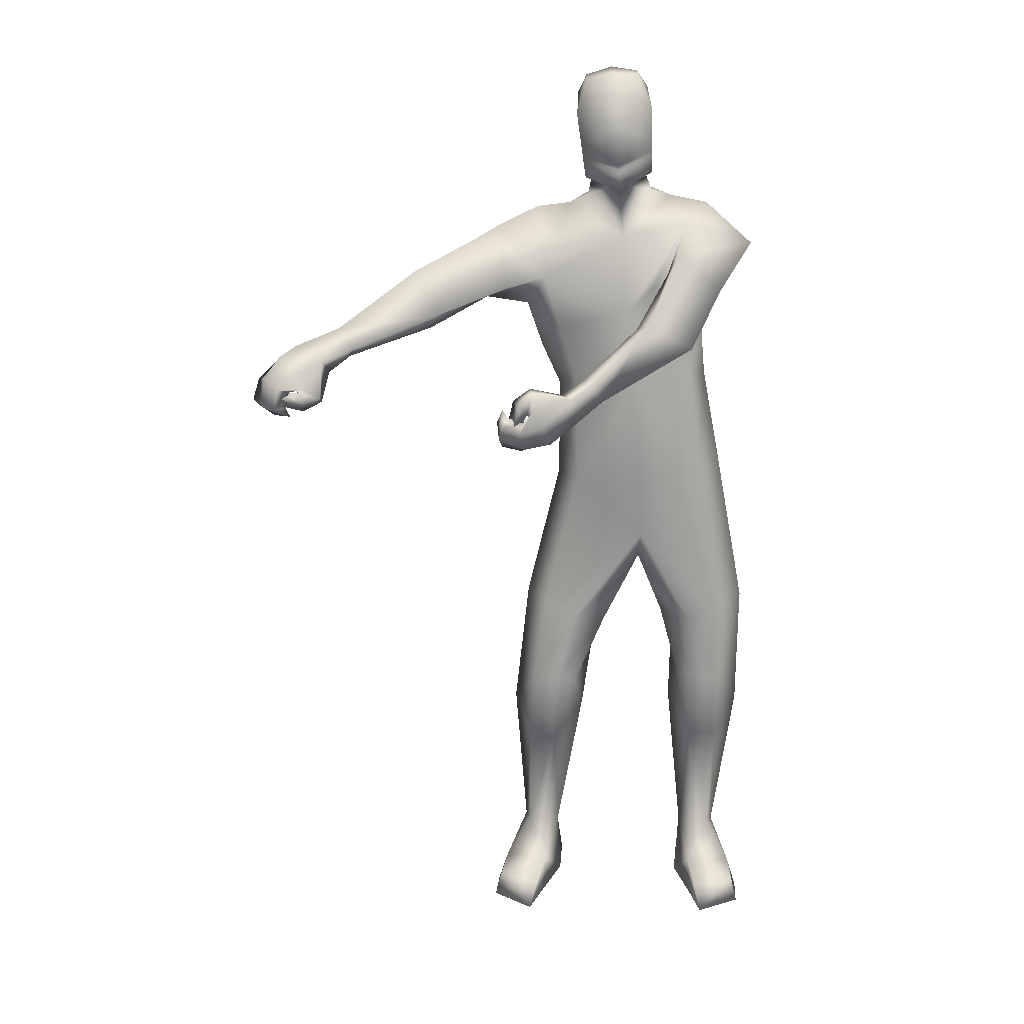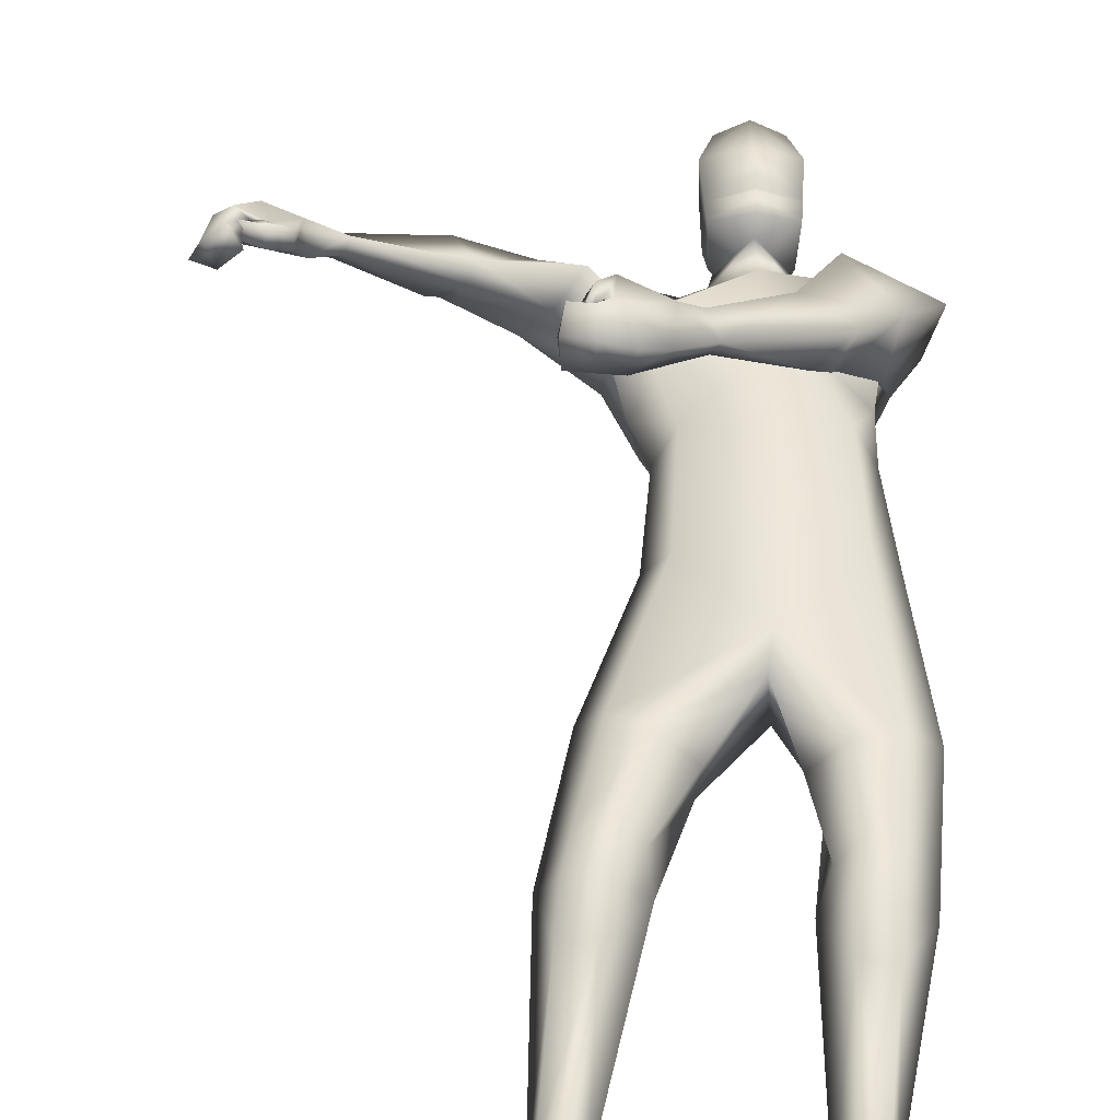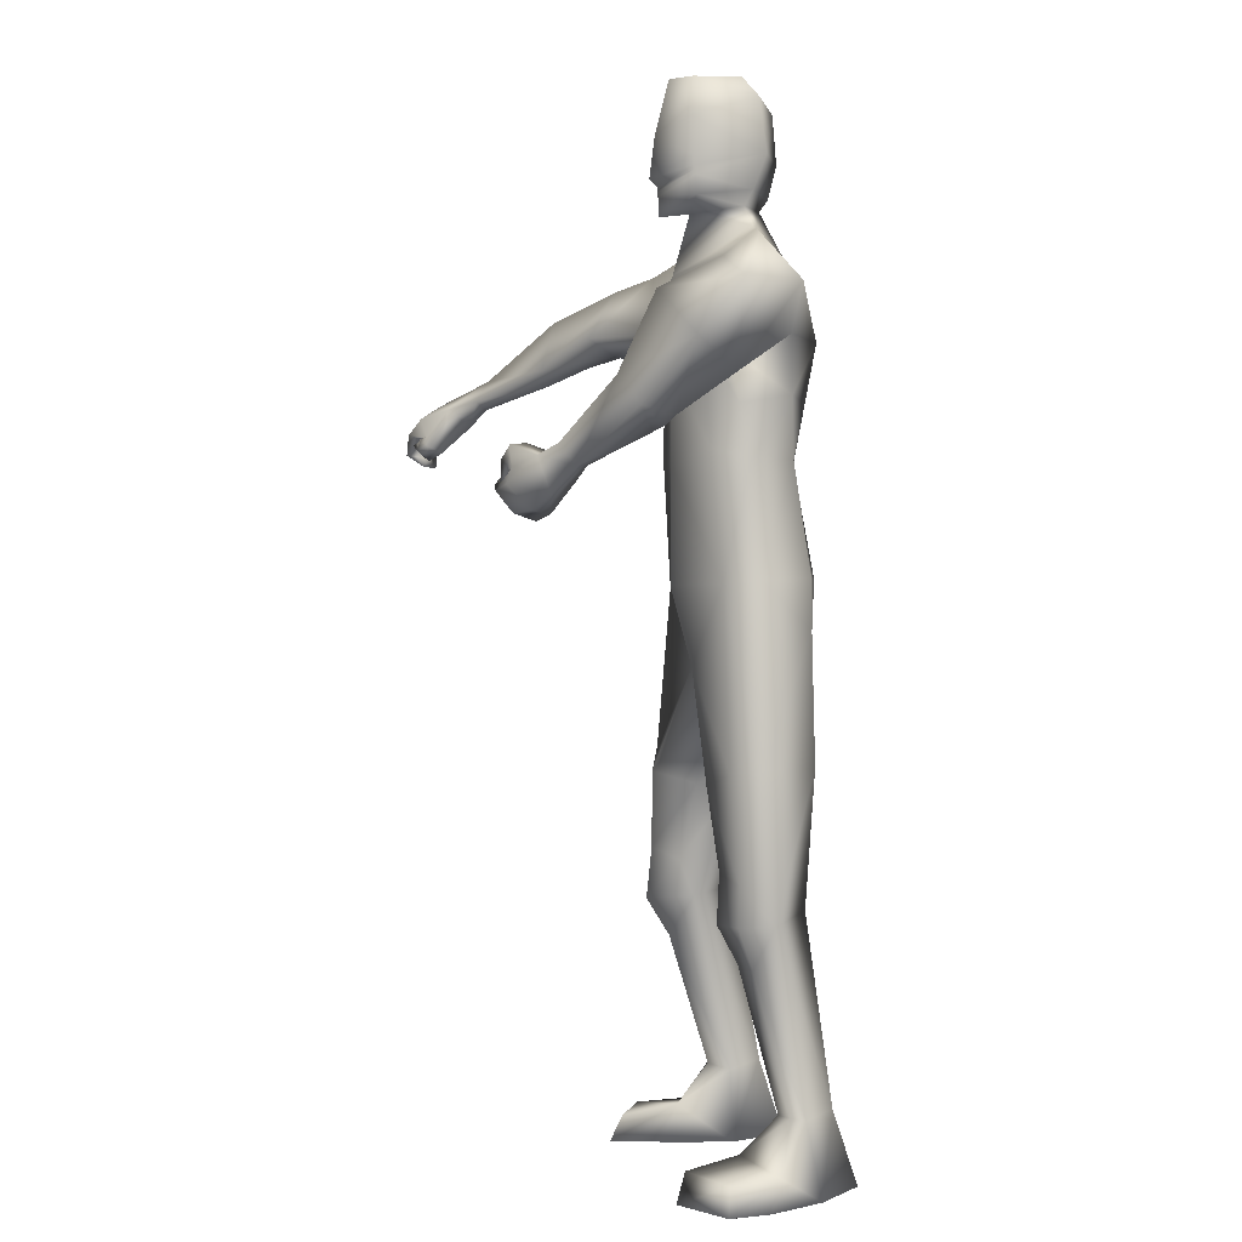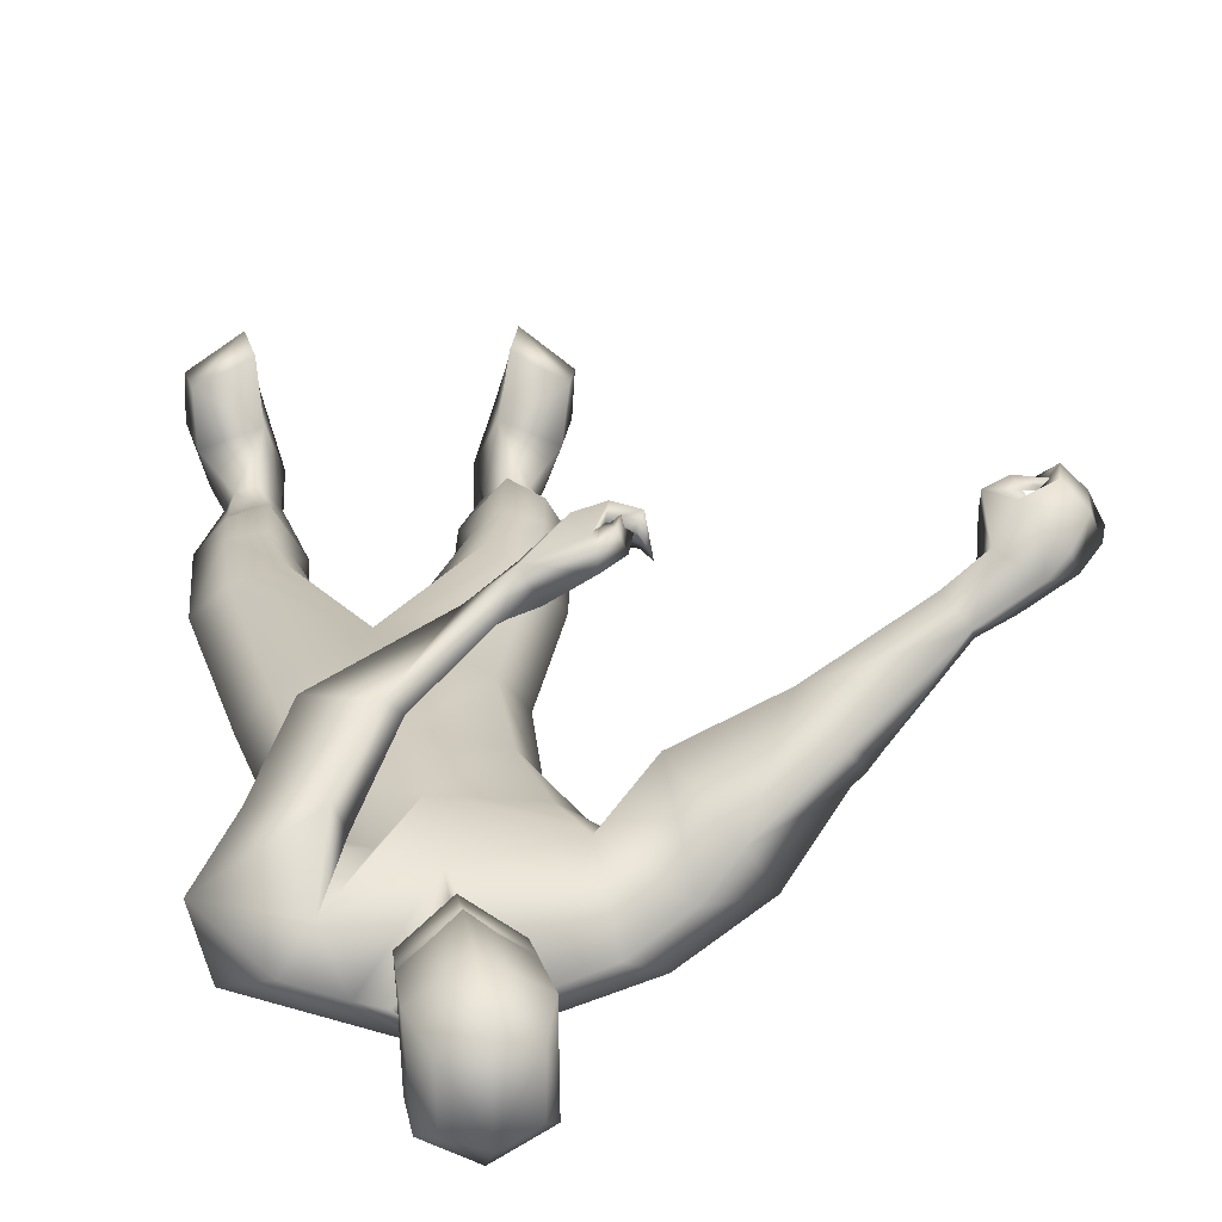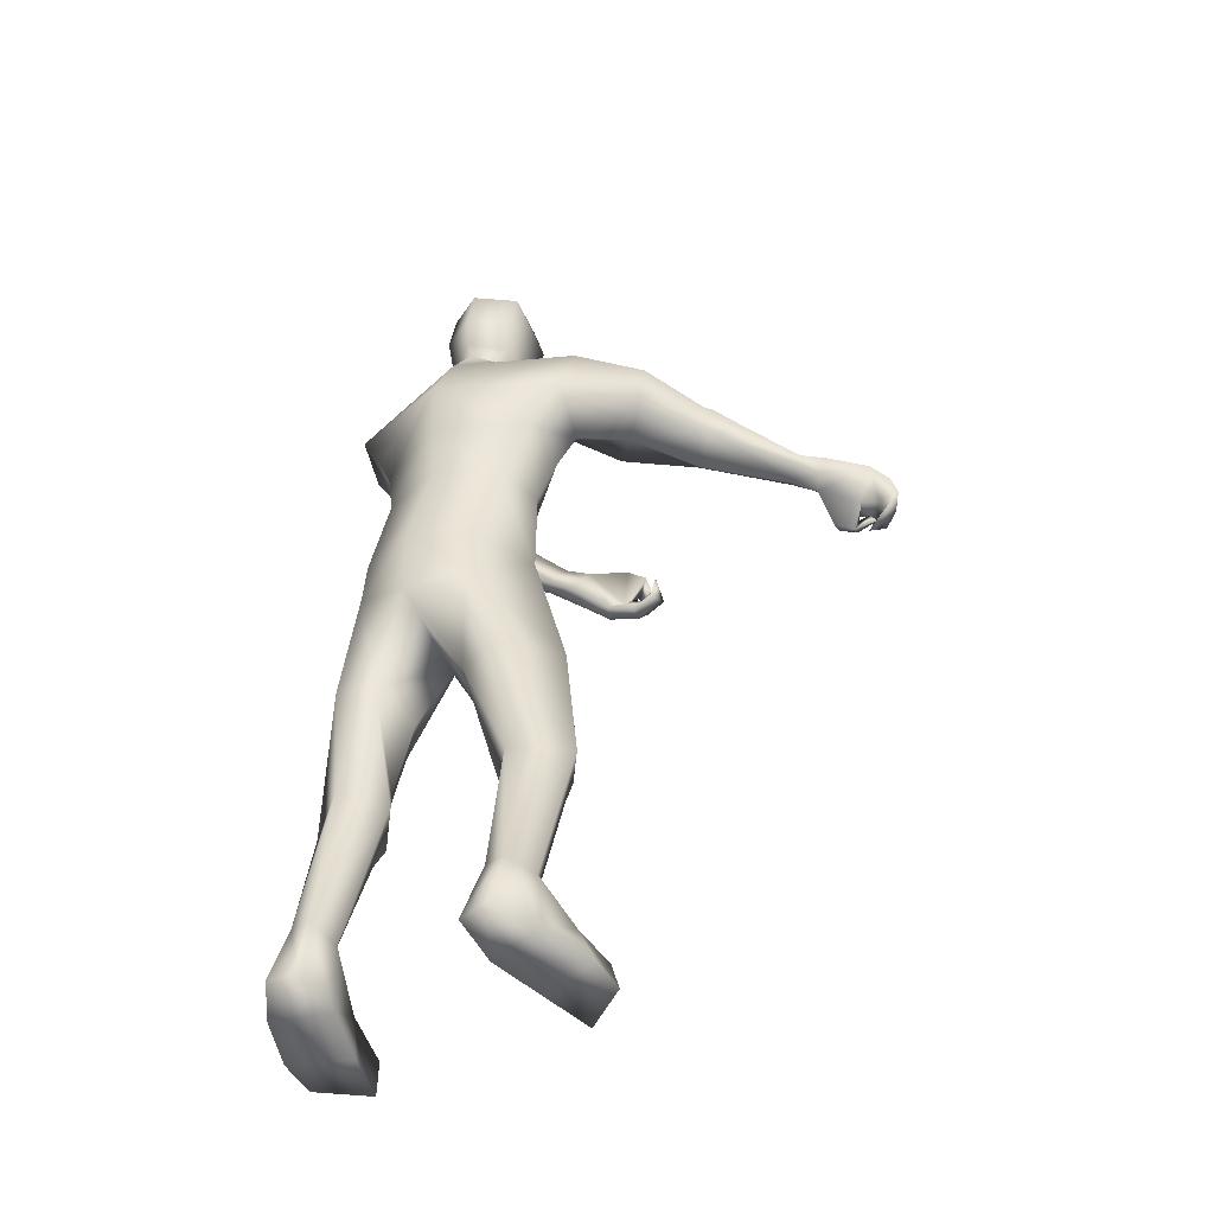
<metadata>
{"format":"obj","ext":"obj","renderer":"f3d","projection":"perspective","resolution":1024,"background":"white","views":[{"elev":16.7,"azim":-177.9,"up":"+Z"},{"elev":47.4,"azim":-175.1,"up":"+Y"},{"elev":4.2,"azim":-107.6,"up":"+Z"},{"elev":23.8,"azim":-5.5,"up":"+Y"},{"elev":-48.9,"azim":25.9,"up":"+Z"}]}
</metadata>
<code>
o HumanMale
v -0.4658 0.08096 2.232
v -0.04863 0.2728 2.631
v -0.04863 -0.2044 2.631
v -0.3855 0.08492 2.659
v -0.3043 0.2136 2.696
v -0.3 -0.1061 2.652
v -0.3814 0.173 3.039
v -0.01175 -0.3088 3.081
v -0.4222 -0.04872 3.097
v -0.2825 0.1602 3.374
v 0.00778 0.2485 3.319
v -0.3751 0.05645 3.452
v -0.2108 0.007294 3.477
v -0.5752 0.1825 3.284
v -0.08695 0.287 2.195
v -0.09443 -0.2715 2.209
v -0.3448 -0.1588 2.229
v -0.1009 0.2094 1.895
v 0.00921 -0.2065 3.354
v -0.5154 -0.05303 3.277
v -0.1251 -0.003829 3.499
v -0.438 0.3075 3.088
v -0.3895 0.1435 2.962
v -0.2398 0.3914 3.259
v -0.3036 0.4711 2.848
v -0.1094 0.4989 2.955
v -0.248 0.3271 2.807
v -0.2396 0.1542 3.032
v -0.1984 0.2595 3.149
v -0.05812 0.4465 2.933
v -0.1384 0.3314 2.854
v -0.224 0.3574 2.772
v -0.1319 0.3551 2.837
v -0.1637 0.3776 2.752
v -0.08887 0.3708 2.826
v 0.09656 0.5878 2.629
v 0.1299 0.5367 2.629
v 0.15 0.5337 2.668
v 0.1761 0.5828 2.732
v 0.1496 0.6418 2.712
v 0.2336 0.6464 2.522
v 0.2284 0.7026 2.668
v 0.2263 0.5514 2.57
v 0.283 0.5895 2.663
v 0.2539 0.5756 2.629
v -0.3698 0.1895 2.216
v -0.3605 -0.1559 2.039
v -0.1137 -0.2368 1.907
v -0.5854 0.114 1.575
v -0.4775 0.1989 1.551
v -0.4346 -0.1413 1.554
v -0.3299 0.233 1.489
v -0.206 0.08154 1.482
v -0.275 -0.1243 1.551
v -0.4869 0.1636 1.15
v -0.3946 -0.1218 1.034
v -0.3689 0.1979 1.183
v -0.2949 0.09817 1.158
v -0.4841 0.1669 1.002
v -0.3647 0.2059 0.9958
v -0.2552 0.03935 1.026
v -0.5815 0.06452 1.018
v -0.4825 0.1115 0.8463
v -0.3619 0.1236 0.8452
v -0.495 -0.09019 0.2902
v -0.4699 -0.04063 0.2976
v -0.4462 -0.2118 0.3116
v -0.4073 -0.01656 0.296
v -0.3308 -0.09422 0.2922
v -0.3726 -0.2168 0.3133
v -0.547 -0.1347 0.00492
v -0.3143 -0.08765 0.003151
v -0.448 -0.312 0.01678
v -0.3308 -0.2964 0.01629
v -0.5775 0.03224 0.1125
v -0.3721 0.1176 0.1526
v -0.584 0.2309 0.1075
v -0.6082 0.2454 0.001651
v -0.6131 0.08492 0.004285
v -0.377 0.161 0.001735
v -0.3908 0.3321 0.1171
v -0.4211 0.3754 0.008139
v -0.0984 0.01078 3.569
v 0.02755 0.1767 3.545
v 0.4035 0.7504 2.62
v 0.3223 0.7 2.462
v 0.3837 0.722 2.557
v 0.4879 0.7139 2.663
v 0.4609 0.7769 2.652
v 0.4256 0.7664 2.613
v 0.4538 0.7567 2.545
v 0.5155 0.7334 2.549
v 0.4841 0.7761 2.546
v 0.4143 0.6891 2.713
v 0.4062 0.7574 2.707
v 0.3539 0.6145 2.443
v 0.4379 0.7366 2.446
v 0.4716 0.7017 2.508
v 0.5507 0.7147 2.485
v 0.5379 0.6773 2.522
v 0.5618 0.6452 2.55
v 0.4534 0.643 2.416
v 0.5401 0.6307 2.432
v 0.3604 0.7846 2.559
v 0.4548 0.801 2.532
v 0.4413 0.763 2.575
v 0.5373 0.7833 2.554
v 0.512 0.7471 2.593
v 0.5348 0.7191 2.622
v -0.1072 -0.02089 3.628
v -0.1192 0.2018 3.603
v -0.09717 -0.04514 3.965
v -0.1139 0.2209 3.884
v -0.04846 0.002383 4.037
v -0.05188 0.1895 4.032
v 0.02754 -0.09382 3.56
v -0.09116 0.1427 1.773
v 0.03102 -0.1286 3.602
v 0.02508 0.2952 3.53
v 0.057 -0.1561 3.919
v 0.04931 0.3043 3.825
v 0.06782 -0.04191 4.051
v 0.06647 0.2438 4.035
v 0.291 0.07858 2.175
v 0.2883 0.08492 2.604
v 0.2141 0.2136 2.653
v 0.2027 -0.1061 2.611
v 0.4408 0.1356 2.994
v 0.4706 -0.0885 3.073
v 0.3613 0.2136 3.123
v 0.3982 0.0465 3.427
v 0.2512 0.000496 3.44
v 0.5768 0.1356 3.35
v 0.1389 -0.1666 2.187
v 0.5221 -0.05945 3.3
v 0.1683 -0.003804 3.475
v 0.6882 0.2548 3.299
v 0.7848 0.08446 3.212
v 0.5197 0.4135 3.111
v 0.9319 0.4325 3.19
v 0.8417 0.511 2.998
v 0.961 0.2991 3.107
v 0.7237 0.1478 3.068
v 0.6205 0.2793 3.047
v 0.8642 0.467 2.939
v 0.9174 0.3302 3
v 0.9991 0.3294 3.096
v 0.956 0.3547 2.999
v 1.037 0.362 3.066
v 0.9988 0.3803 2.973
v 1.259 0.6204 2.964
v 1.275 0.577 2.916
v 1.255 0.5944 2.883
v 1.211 0.6443 2.845
v 1.196 0.687 2.881
v 1.442 0.7071 2.9
v 1.321 0.7765 2.848
v 1.381 0.6183 2.884
v 1.301 0.6835 2.778
v 1.338 0.6454 2.834
v 0.2006 0.1895 2.169
v 0.1149 -0.1634 1.993
v 0.4342 0.08829 1.582
v 0.3462 0.1922 1.552
v 0.2468 -0.1345 1.522
v 0.2161 0.2555 1.475
v 0.07057 0.1291 1.441
v 0.0871 -0.09133 1.502
v 0.4034 0.1804 1.152
v 0.2796 -0.07817 1.006
v 0.2896 0.2334 1.173
v 0.2037 0.1499 1.133
v 0.4214 0.1868 0.9913
v 0.3126 0.2467 0.9715
v 0.1713 0.1049 0.9953
v 0.4956 0.0686 1.02
v 0.4236 0.1218 0.837
v 0.3082 0.156 0.823
v 0.4477 -0.113 0.2939
v 0.4249 -0.05536 0.2964
v 0.3759 -0.2232 0.3169
v 0.3658 -0.02437 0.2925
v 0.286 -0.08849 0.2818
v 0.3028 -0.2145 0.3115
v 0.4982 -0.165 0.008212
v 0.2726 -0.09161 -0.001189
v 0.3801 -0.3326 0.02311
v 0.2661 -0.3014 0.0169
v 0.5404 0.004278 0.1123
v 0.3425 0.1107 0.1484
v 0.5647 0.2024 0.1047
v 0.5916 0.2131 -0.000962
v 0.5811 0.05291 0.003825
v 0.3534 0.1512 -0.002979
v 0.382 0.3219 0.1103
v 0.4177 0.3605 0.001245
v 0.1532 0.01078 3.548
v 1.398 0.8484 2.738
v 1.505 0.7661 2.864
v 1.447 0.8106 2.775
v 1.398 0.8372 2.637
v 1.394 0.8906 2.681
v 1.414 0.8685 2.726
v 1.488 0.8599 2.729
v 1.512 0.8526 2.668
v 1.499 0.8861 2.707
v 1.322 0.8 2.673
v 1.322 0.8634 2.7
v 1.538 0.6895 2.823
v 1.569 0.8279 2.78
v 1.53 0.8078 2.716
v 1.586 0.8374 2.661
v 1.547 0.8015 2.646
v 1.534 0.7786 2.605
v 1.606 0.7386 2.756
v 1.63 0.749 2.671
v 1.433 0.8656 2.811
v 1.499 0.9019 2.745
v 1.455 0.8657 2.728
v 1.516 0.9066 2.66
v 1.47 0.869 2.655
v 1.455 0.8499 2.616
v 0.1716 -0.02089 3.605
v 0.1793 0.2018 3.579
v 0.2166 -0.04514 3.939
v 0.2198 0.2209 3.856
v 0.1803 0.002383 4.018
v 0.1828 0.1895 4.013
v -0.1165 0.2113 3.743
v 0.0321 0.3308 3.667
v -0.1089 -0.07124 3.759
v 0.04192 -0.1672 3.735
v 0.1996 0.2113 3.717
v 0.1947 -0.07124 3.734
v 0.03114 0.2975 3.604
v -0.1178 0.2066 3.673
v 0.1895 0.2066 3.648
v -0.1172 0.209 3.708
v 0.1945 0.209 3.683
v 0.03417 0.2986 3.641
v 0.03265 0.298 3.622
v -0.1175 0.2078 3.691
v 0.192 0.2078 3.665
v -0.34 -0.08497 2.883
v -0.03019 -0.2566 2.856
v -0.02043 0.2606 2.975
v -0.3668 0.1268 2.853
v -0.1395 0.1787 3.077
v 0.3358 -0.124 2.838
v 0.3739 0.08623 2.791
v 0.2891 0.1835 2.888
f 1 6 4
f 46 4 5
f 17 3 6
f 46 2 15
f 248 7 10
f 244 7 247
f 246 10 11
f 244 8 9
f 10 13 11
f 12 10 14
f 15 18 46
f 8 20 9
f 20 13 12
f 12 14 20
f 13 116 21
f 11 13 21
f 14 23 20
f 14 24 22
f 22 26 25
f 22 27 23
f 7 28 29
f 29 31 30
f 29 10 7
f 29 26 24
f 9 23 28
f 27 28 23
f 30 31 33
f 31 32 33
f 27 25 32
f 32 25 34
f 33 34 35
f 30 33 35
f 35 39 30
f 35 37 38
f 34 36 37
f 26 36 25
f 26 39 40
f 39 42 40
f 36 42 41
f 36 43 37
f 38 43 45
f 39 45 44
f 17 1 47
f 47 16 17
f 18 50 46
f 117 52 18
f 46 49 1
f 47 54 48
f 117 54 53
f 47 49 51
f 54 56 61
f 54 58 53
f 51 62 56
f 52 55 50
f 53 57 52
f 49 55 62
f 55 60 59
f 58 60 57
f 62 55 59
f 59 64 63
f 60 61 64
f 62 59 63
f 64 66 63
f 64 69 68
f 63 65 62
f 56 70 61
f 61 70 69
f 62 67 56
f 67 74 70
f 70 72 69
f 67 71 73
f 66 76 75
f 76 77 75
f 77 82 78
f 78 80 79
f 79 72 71
f 75 65 66
f 71 75 79
f 75 77 78
f 79 75 78
f 73 72 74
f 69 76 68
f 80 82 76
f 21 116 83
f 11 21 84
f 83 84 21
f 76 72 80
f 76 82 81
f 42 85 104
f 42 95 85
f 87 88 94
f 94 42 44
f 87 90 88
f 88 93 89
f 91 88 90
f 89 91 90
f 91 93 92
f 88 95 94
f 95 90 85
f 94 44 87
f 41 96 43
f 96 98 87
f 96 97 102
f 99 102 97
f 103 98 102
f 103 101 100
f 99 101 103
f 87 106 85
f 85 105 104
f 104 97 86
f 105 99 97
f 106 107 105
f 98 108 106
f 108 109 107
f 100 109 108
f 107 101 99
f 104 41 42
f 96 41 86
f 43 96 45
f 87 44 96
f 96 44 45
f 116 110 83
f 84 111 119
f 83 111 84
f 229 121 230
f 231 113 229
f 231 120 112
f 113 123 121
f 112 122 114
f 112 115 113
f 115 114 122
f 123 115 122
f 124 127 134
f 161 125 124
f 134 3 16
f 2 161 15
f 251 128 250
f 128 249 250
f 246 130 251
f 249 8 245
f 132 130 11
f 131 133 130
f 15 161 18
f 135 8 129
f 135 132 19
f 131 135 133
f 132 116 19
f 11 136 132
f 138 133 135
f 133 139 130
f 137 141 139
f 142 137 138
f 128 143 129
f 144 146 143
f 130 144 128
f 141 144 139
f 129 138 135
f 142 143 146
f 145 148 146
f 146 147 142
f 142 147 140
f 147 149 140
f 148 149 147
f 145 150 148
f 154 150 145
f 150 152 149
f 149 151 140
f 151 141 140
f 155 145 141
f 155 159 154
f 151 157 155
f 158 151 152
f 160 152 153
f 154 160 153
f 134 162 124
f 16 162 134
f 164 18 161
f 166 117 18
f 163 161 124
f 168 162 48
f 117 168 48
f 162 163 124
f 168 170 165
f 172 168 167
f 165 176 163
f 169 166 164
f 171 167 166
f 163 169 164
f 169 174 171
f 174 172 171
f 176 173 169
f 173 178 174
f 174 178 175
f 176 177 173
f 180 178 177
f 178 183 175
f 179 177 176
f 184 170 175
f 175 183 184
f 181 176 170
f 188 181 184
f 186 184 183
f 181 185 179
f 180 190 182
f 191 190 189
f 191 196 195
f 192 194 196
f 193 186 194
f 179 189 180
f 185 193 189
f 189 192 191
f 193 192 189
f 186 187 188
f 190 183 182
f 194 190 196
f 136 197 116
f 11 84 136
f 197 136 84
f 190 194 186
f 190 195 196
f 157 217 198
f 157 198 208
f 200 207 201
f 157 207 159
f 203 200 201
f 201 206 205
f 201 204 203
f 202 204 206
f 204 205 206
f 208 201 207
f 208 203 202
f 207 200 159
f 156 158 209
f 209 211 215
f 209 210 199
f 215 212 210
f 211 216 215
f 216 213 214
f 212 216 214
f 200 219 211
f 218 198 217
f 210 217 199
f 218 212 220
f 219 220 221
f 211 221 213
f 221 220 222
f 213 222 214
f 220 214 222
f 217 156 199
f 209 199 156
f 158 160 209
f 200 209 159
f 209 160 159
f 223 116 197
f 84 119 224
f 224 197 84
f 121 233 230
f 226 234 233
f 234 120 232
f 123 226 121
f 225 122 120
f 228 225 226
f 228 122 227
f 123 122 228
f 239 233 234
f 240 233 239
f 238 231 229
f 238 230 240
f 111 235 119
f 110 236 111
f 118 231 110
f 235 224 119
f 237 223 224
f 234 118 223
f 242 240 241
f 242 231 238
f 240 243 241
f 243 239 234
f 237 243 234
f 241 237 235
f 236 231 242
f 236 241 235
f 127 245 3
f 246 126 2
f 125 249 127
f 126 250 125
f 6 245 244
f 5 246 2
f 4 244 247
f 5 247 248
f 1 17 6
f 46 1 4
f 17 16 3
f 46 5 2
f 248 247 7
f 244 9 7
f 246 248 10
f 244 245 8
f 10 12 13
f 8 19 20
f 20 19 13
f 13 19 116
f 14 22 23
f 14 10 24
f 22 24 26
f 22 25 27
f 7 9 28
f 29 28 31
f 29 24 10
f 29 30 26
f 9 20 23
f 27 31 28
f 31 27 32
f 33 32 34
f 35 38 39
f 35 34 37
f 34 25 36
f 26 40 36
f 26 30 39
f 39 44 42
f 36 40 42
f 36 41 43
f 38 37 43
f 39 38 45
f 47 48 16
f 18 52 50
f 117 53 52
f 46 50 49
f 47 51 54
f 117 48 54
f 47 1 49
f 54 51 56
f 54 61 58
f 51 49 62
f 52 57 55
f 53 58 57
f 49 50 55
f 55 57 60
f 58 61 60
f 59 60 64
f 64 68 66
f 64 61 69
f 63 66 65
f 56 67 70
f 62 65 67
f 67 73 74
f 70 74 72
f 67 65 71
f 66 68 76
f 76 81 77
f 77 81 82
f 78 82 80
f 79 80 72
f 75 71 65
f 73 71 72
f 69 72 76
f 94 95 42
f 87 85 90
f 88 92 93
f 91 92 88
f 89 93 91
f 88 89 95
f 95 89 90
f 96 102 98
f 96 86 97
f 99 103 102
f 103 100 98
f 87 98 106
f 85 106 105
f 104 105 97
f 105 107 99
f 106 108 107
f 98 100 108
f 100 101 109
f 107 109 101
f 104 86 41
f 116 118 110
f 83 110 111
f 229 113 121
f 231 112 113
f 231 232 120
f 113 115 123
f 112 120 122
f 112 114 115
f 124 125 127
f 161 126 125
f 134 127 3
f 2 126 161
f 251 130 128
f 128 129 249
f 246 11 130
f 249 129 8
f 132 131 130
f 135 19 8
f 135 131 132
f 132 136 116
f 138 137 133
f 133 137 139
f 137 140 141
f 142 140 137
f 128 144 143
f 144 145 146
f 130 139 144
f 141 145 144
f 129 143 138
f 142 138 143
f 146 148 147
f 148 150 149
f 154 153 150
f 150 153 152
f 149 152 151
f 151 155 141
f 155 154 145
f 155 157 159
f 151 156 157
f 158 156 151
f 160 158 152
f 154 159 160
f 16 48 162
f 164 166 18
f 166 167 117
f 163 164 161
f 168 165 162
f 117 167 168
f 162 165 163
f 168 175 170
f 172 175 168
f 165 170 176
f 169 171 166
f 171 172 167
f 163 176 169
f 169 173 174
f 174 175 172
f 173 177 178
f 180 182 178
f 178 182 183
f 179 180 177
f 184 181 170
f 181 179 176
f 188 187 181
f 186 188 184
f 181 187 185
f 180 189 190
f 191 195 190
f 191 192 196
f 192 193 194
f 193 185 186
f 179 185 189
f 186 185 187
f 190 186 183
f 157 208 207
f 203 198 200
f 201 202 206
f 201 205 204
f 202 203 204
f 208 202 201
f 208 198 203
f 209 200 211
f 209 215 210
f 215 216 212
f 211 213 216
f 200 198 219
f 218 219 198
f 210 218 217
f 218 210 212
f 219 218 220
f 211 219 221
f 213 221 222
f 220 212 214
f 217 157 156
f 223 118 116
f 224 223 197
f 121 226 233
f 226 225 234
f 234 225 120
f 123 228 226
f 225 227 122
f 228 227 225
f 240 230 233
f 238 229 230
f 111 236 235
f 110 231 236
f 118 232 231
f 235 237 224
f 237 234 223
f 234 232 118
f 242 238 240
f 240 239 243
f 241 243 237
f 236 242 241
f 127 249 245
f 246 251 126
f 125 250 249
f 126 251 250
f 6 3 245
f 5 248 246
f 4 6 244
f 5 4 247
o Gunroot
v 1.445 0.7643 2.823
v 1.531 0.8158 2.792
v 1.491 0.7812 2.799
f 253 252 254

</code>
